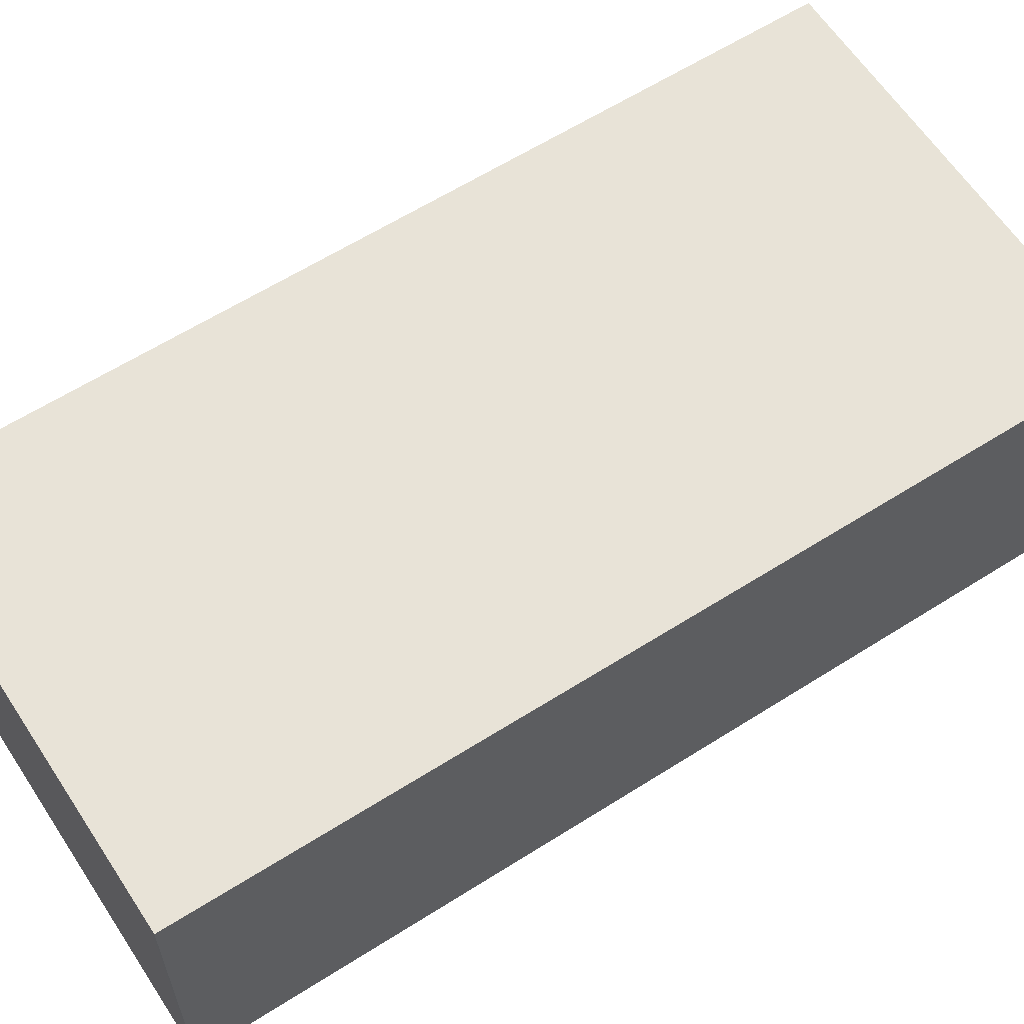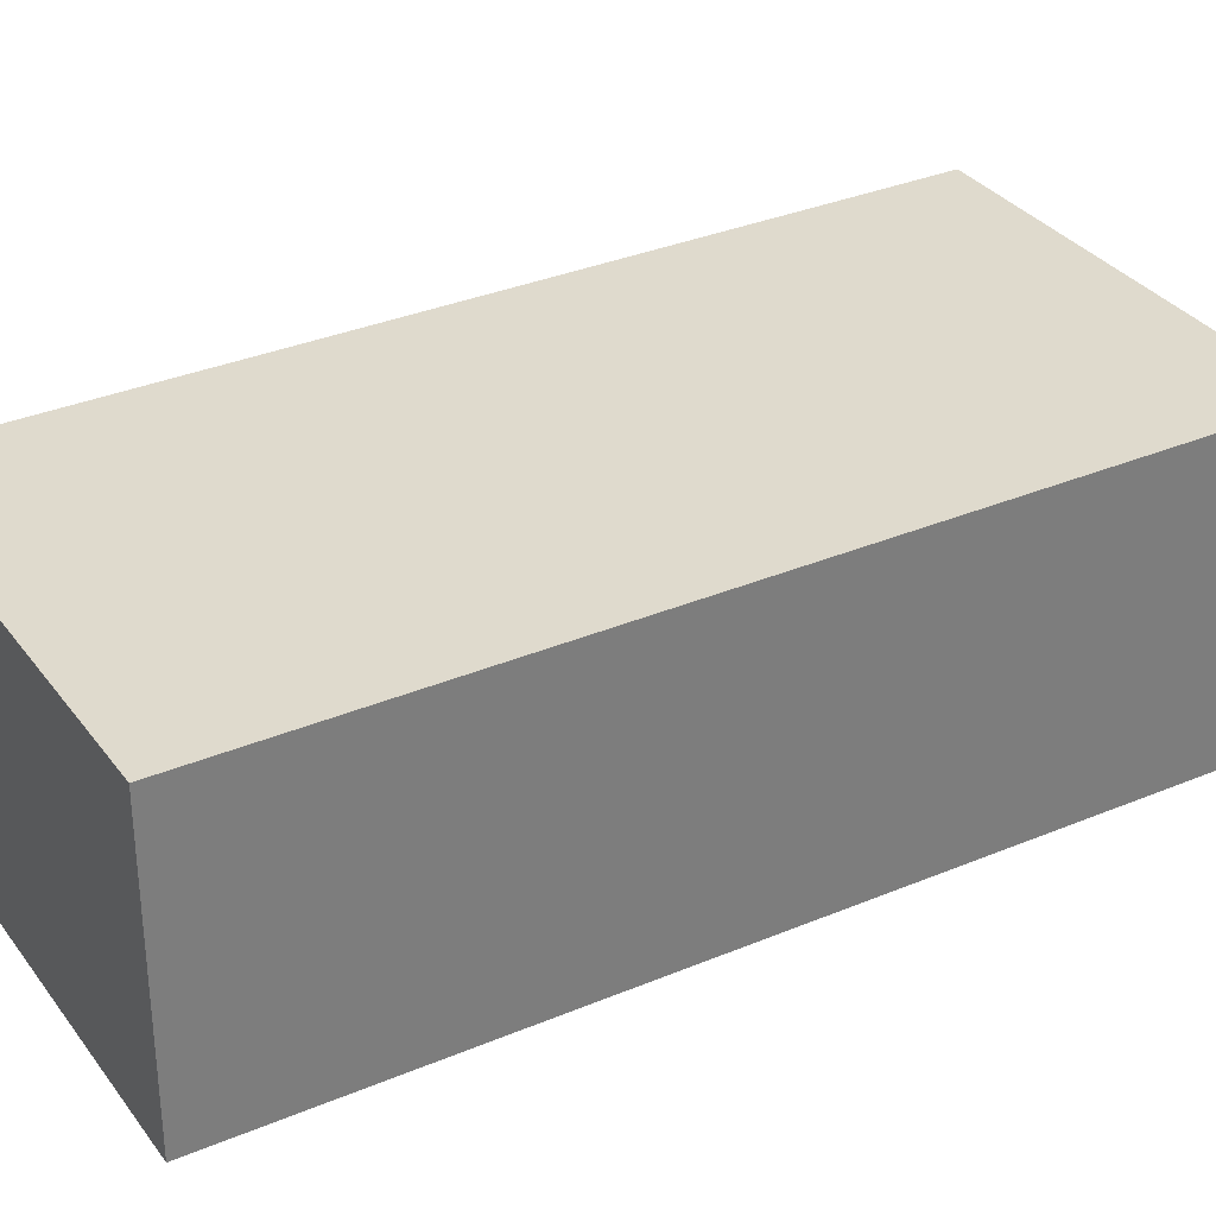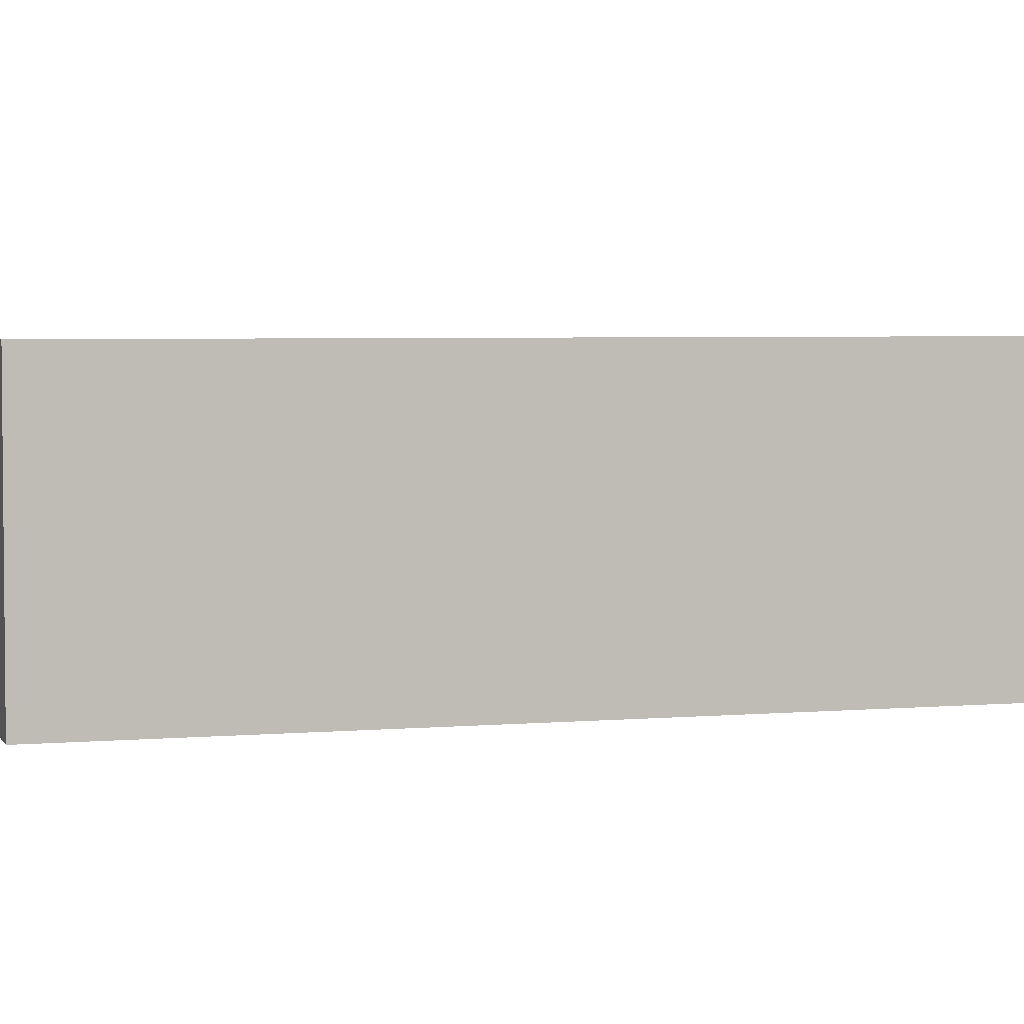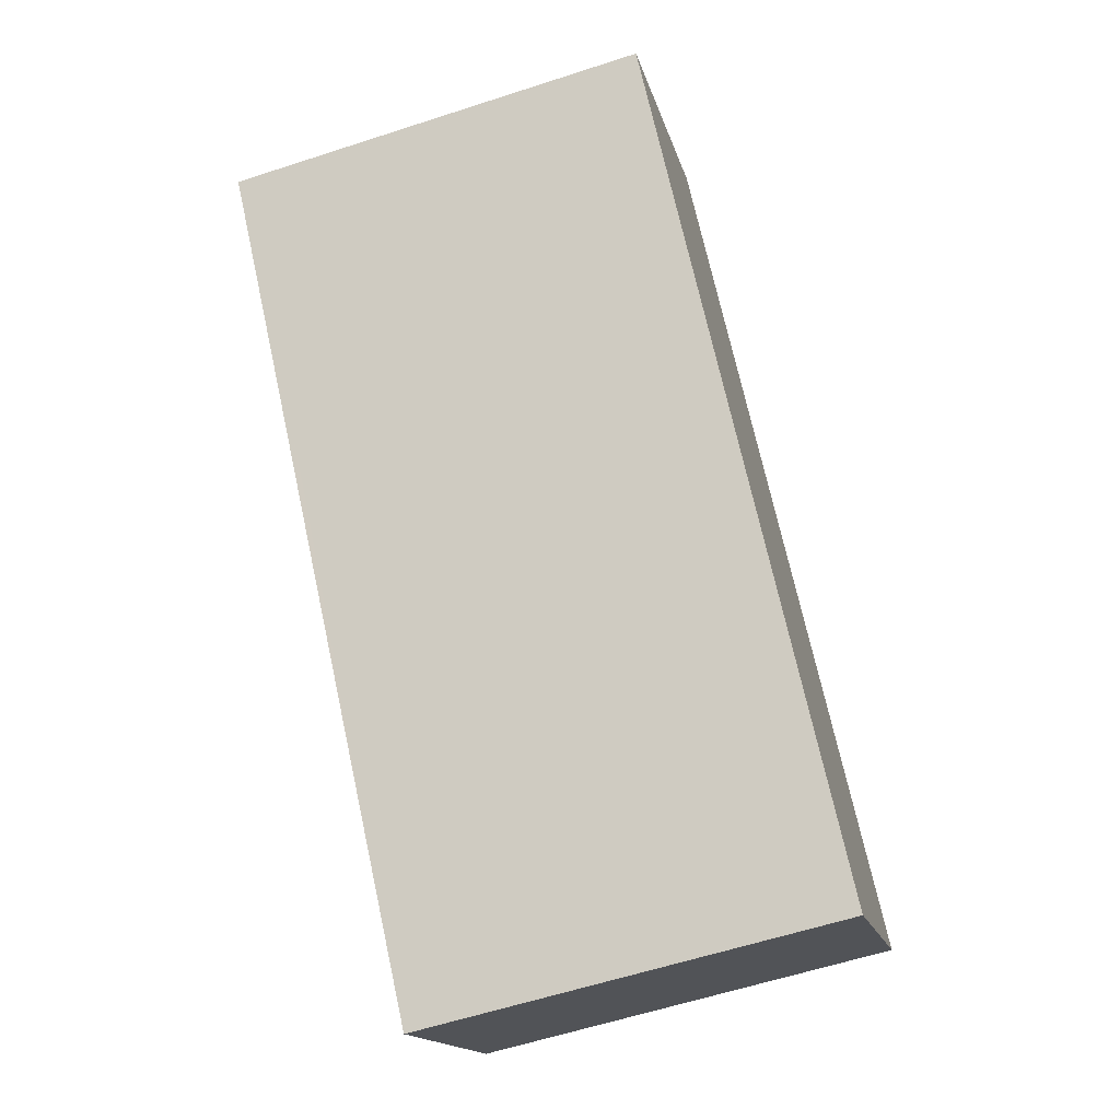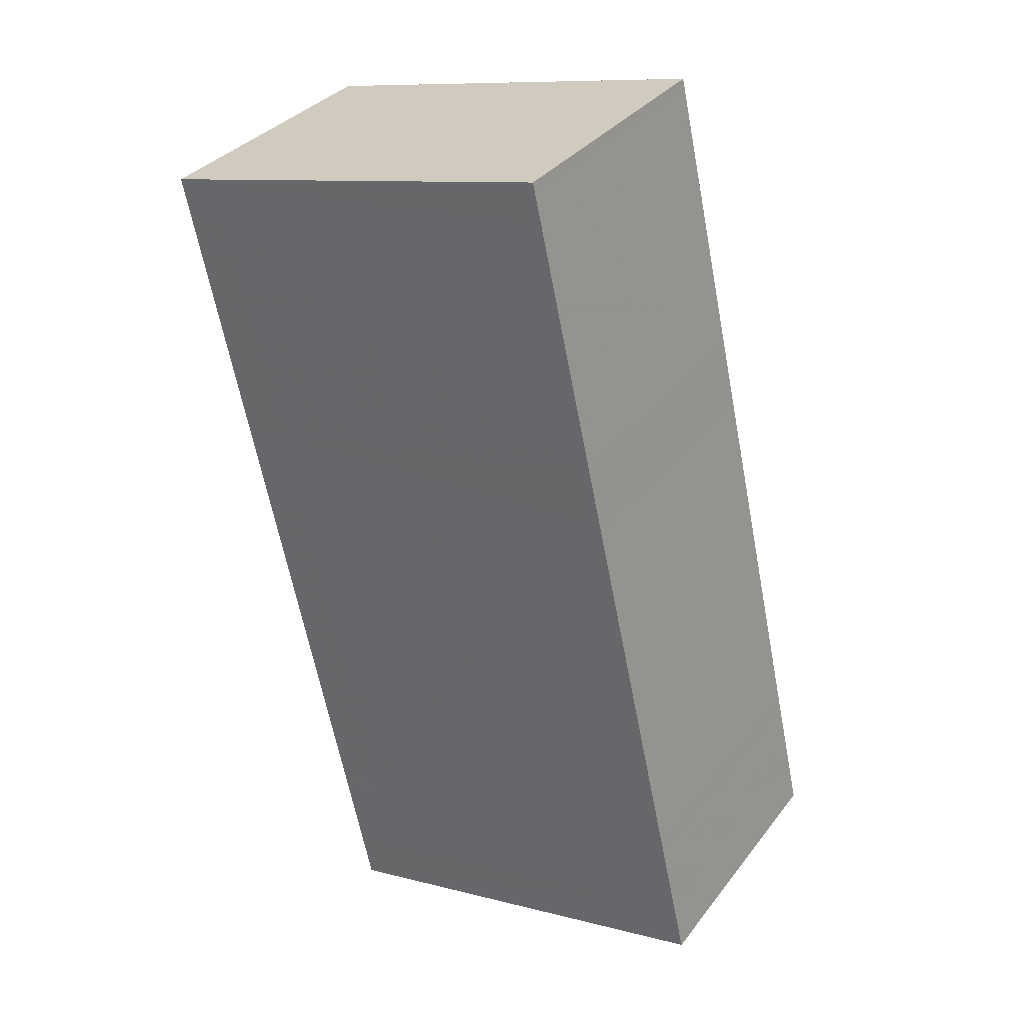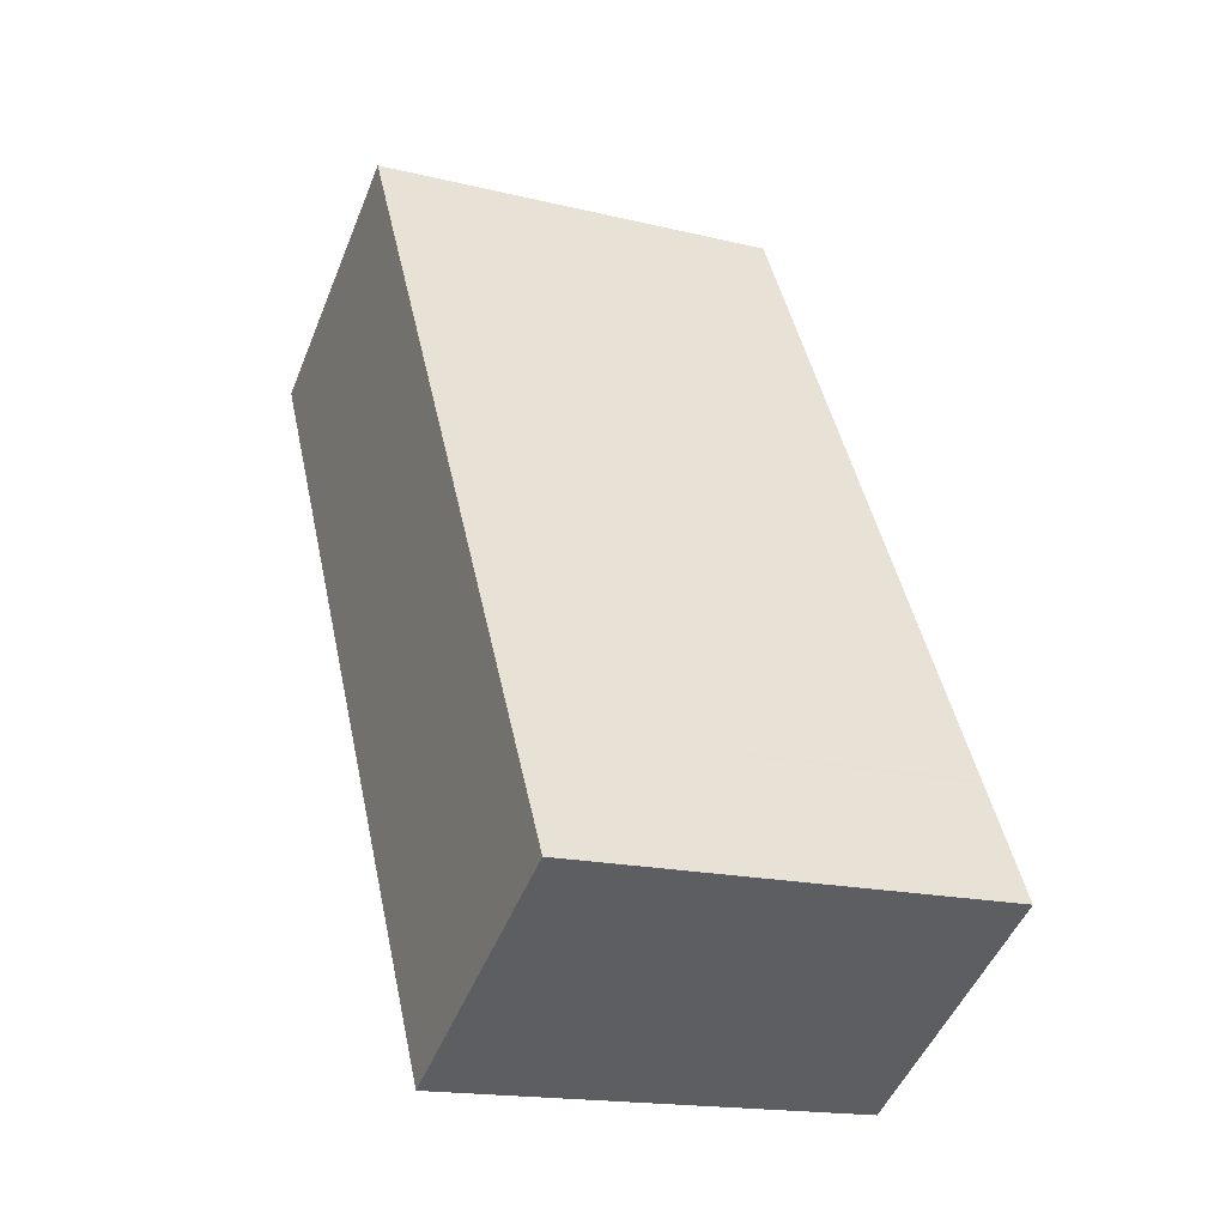
<metadata>
{"format":"obj","ext":"obj","renderer":"f3d","projection":"perspective","resolution":1024,"background":"white","views":[{"elev":61.8,"azim":-110.2,"up":"+Z"},{"elev":32.6,"azim":72.4,"up":"+Z"},{"elev":3.4,"azim":85.9,"up":"+Z"},{"elev":-16.0,"azim":13.1,"up":"+Y"},{"elev":33.6,"azim":31.6,"up":"+Y"},{"elev":-49.6,"azim":-21.6,"up":"+Y"}]}
</metadata>
<code>
v -2175 -2444 3.303
v -2180 -2445 3.313
v -2182 -2435 3.356
v -2178 -2434 3.347
v -2178 -2434 3.347
v -2176 -2444 3.304
v -2182 -2435 3.356
v -2180 -2445 3.313
v -2182 -2435 3.356
v -2178 -2434 3.347
v -2182 -2435 3.356
v -2182 -2436 3.354
v -2178 -2435 3.345
v -2182 -2436 3.354
v -2182 -2439 3.342
v -2177 -2437 3.333
v -2182 -2439 3.342
v -2182 -2439 3.339
v -2177 -2438 3.329
v -2182 -2439 3.339
v -2181 -2444 3.319
v -2176 -2443 3.31
v -2181 -2444 3.319
v -2181 -2439 3.338
v -2180 -2444 3.318
v -2180 -2445 3.312
v -2180 -2444 3.314
v -2176 -2443 3.306
v -2180 -2445 3.315
v -2178 -2434 3.346
v -2178 -2435 3.345
v -2177 -2437 3.332
v -2177 -2438 3.329
v -2176 -2443 3.31
v -2182 -2435 3.355
v -2182 -2435 3.355
v -2182 -2436 3.353
v -2181 -2438 3.341
v -2180 -2445 3.315
v -2176 -2443 3.306
v -2181 -2444 3.319
v -2180 -2444 3.318
v -2181 -2444 3.319
v -2176 -2443 3.31
v -2176 -2443 3.31
v -2180 -2445 3.313
v -2180 -2445 3.313
v -2176 -2444 3.304
v -2175 -2444 3.303
v -2180 -2445 3.312
v -2176 -2444 3.304
v -2175 -2444 3.303
v -2175 -2444 0
v -2176 -2444 4.441e-16
v -2180 -2445 3.313
v -2180 -2445 3.313
v -2180 -2445 4.441e-16
v -2180 -2445 0
v -2182 -2435 3.356
v -2182 -2435 3.356
v -2182 -2435 0
v -2182 -2435 4.441e-16
v -2178 -2434 3.346
v -2178 -2434 3.347
v -2178 -2434 0
v -2178 -2434 -4.441e-16
v -2178 -2434 3.347
v -2178 -2434 3.347
v -2178 -2434 0
v -2178 -2434 0
v -2180 -2445 3.312
v -2176 -2444 3.304
v -2176 -2444 4.441e-16
v -2180 -2445 -4.441e-16
v -2182 -2435 3.355
v -2182 -2435 3.356
v -2182 -2435 4.441e-16
v -2182 -2435 -4.441e-16
v -2180 -2445 3.313
v -2180 -2445 3.313
v -2180 -2445 0
v -2180 -2445 4.441e-16
v -2182 -2435 3.356
v -2182 -2435 3.356
v -2182 -2435 4.441e-16
v -2182 -2435 0
v -2182 -2435 3.356
v -2182 -2436 3.354
v -2182 -2436 0
v -2182 -2435 4.441e-16
v -2182 -2436 3.354
v -2182 -2439 3.342
v -2182 -2439 -4.441e-16
v -2182 -2436 0
v -2182 -2439 3.342
v -2182 -2439 3.339
v -2182 -2439 0
v -2182 -2439 -4.441e-16
v -2181 -2444 3.319
v -2181 -2444 3.319
v -2181 -2444 0
v -2181 -2444 0
v -2180 -2445 3.313
v -2180 -2445 3.312
v -2180 -2445 -4.441e-16
v -2180 -2445 0
v -2178 -2435 3.345
v -2178 -2434 3.346
v -2178 -2434 -4.441e-16
v -2178 -2435 4.441e-16
v -2177 -2437 3.332
v -2178 -2435 3.345
v -2178 -2435 4.441e-16
v -2177 -2437 0
v -2177 -2438 3.329
v -2177 -2437 3.332
v -2177 -2437 0
v -2177 -2438 -4.441e-16
v -2176 -2443 3.31
v -2177 -2438 3.329
v -2177 -2438 -4.441e-16
v -2176 -2443 -4.441e-16
v -2176 -2443 3.306
v -2176 -2443 3.31
v -2176 -2443 4.441e-16
v -2176 -2443 0
v -2178 -2434 3.347
v -2182 -2435 3.355
v -2182 -2435 -4.441e-16
v -2178 -2434 0
v -2181 -2444 3.319
v -2180 -2445 3.315
v -2180 -2445 4.441e-16
v -2181 -2444 0
v -2175 -2444 3.303
v -2176 -2443 3.306
v -2176 -2443 0
v -2175 -2444 0
v -2182 -2439 3.339
v -2181 -2444 3.319
v -2181 -2444 0
v -2182 -2439 0
v -2176 -2443 3.31
v -2176 -2443 3.31
v -2176 -2443 -4.441e-16
v -2176 -2443 4.441e-16
v -2180 -2445 3.315
v -2180 -2445 3.313
v -2180 -2445 0
v -2180 -2445 4.441e-16
v -2175 -2444 3.303
v -2175 -2444 3.303
v -2175 -2444 0
v -2175 -2444 0
v -2175 -2444 0
v -2180 -2445 0
v -2182 -2435 0
v -2178 -2434 0
f 47 8 2 46
f 49 1 6 48
f 50 26 8 47
f 36 9 7 35
f 11 3 7 9
f 37 12 9 36
f 14 11 9 12
f 38 15 12 37
f 17 14 12 15
f 24 18 15 38
f 20 17 15 18
f 42 25 21 41
f 41 21 23 43
f 44 22 25 42
f 48 6 26 50
f 27 25 22 28
f 29 21 25 27
f 10 5 4 30
f 13 10 30 31
f 16 13 31 32
f 19 16 32 33
f 45 34 22 44
f 35 5 10 36
f 36 10 13 37
f 37 13 16 38
f 38 16 19 24
f 39 23 21 29
f 28 22 34 40
f 41 18 24 42
f 43 20 18 41
f 42 24 19 44
f 44 19 33 45
f 46 39 29 47
f 48 28 40 49
f 47 29 27 50
f 50 27 28 48
f 52 53 54 51
f 56 57 58 55
f 60 61 62 59
f 64 65 66 63
f 68 69 70 67
f 72 73 74 71
f 76 77 78 75
f 80 81 82 79
f 84 85 86 83
f 88 89 90 87
f 92 93 94 91
f 96 97 98 95
f 100 101 102 99
f 104 105 106 103
f 108 109 110 107
f 112 113 114 111
f 116 117 118 115
f 120 121 122 119
f 124 125 126 123
f 128 129 130 127
f 132 133 134 131
f 136 137 138 135
f 140 141 142 139
f 144 145 146 143
f 148 149 150 147
f 152 153 154 151
f 156 157 158 155

</code>
